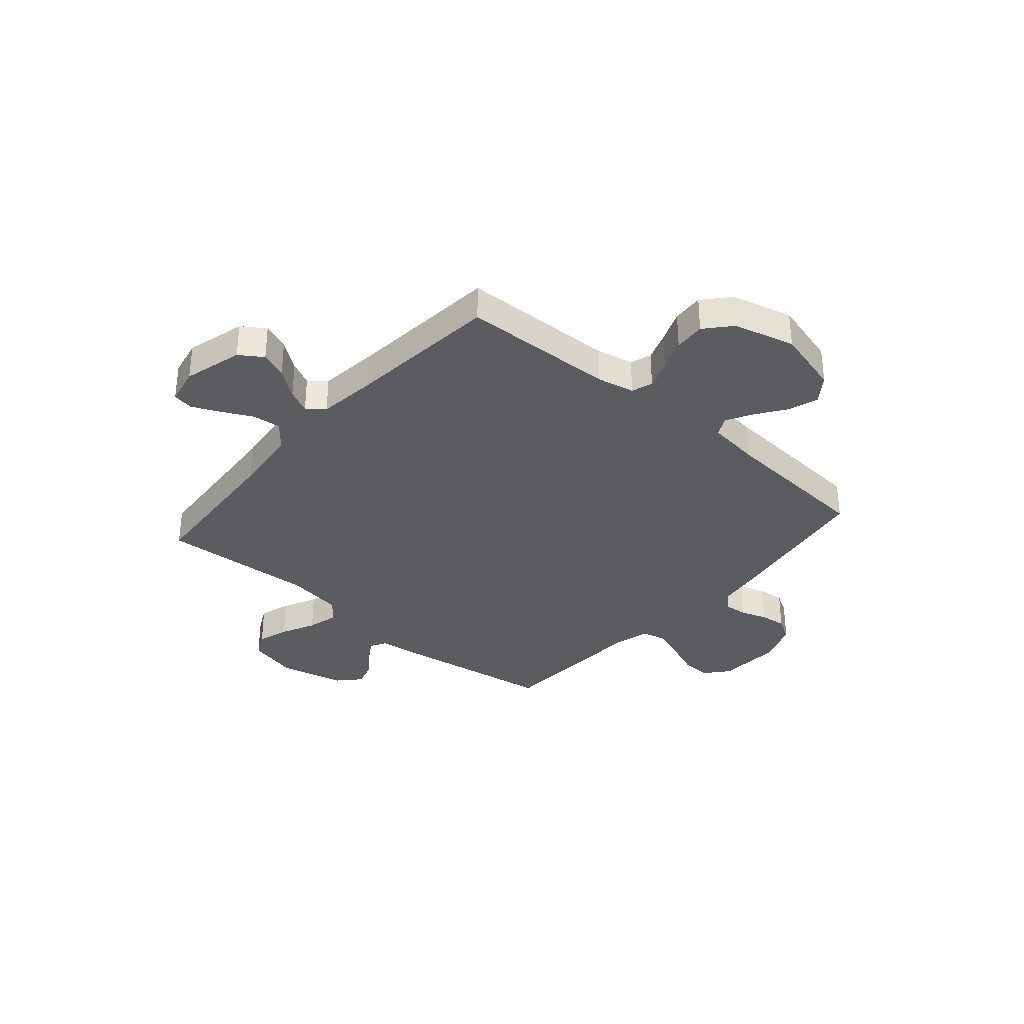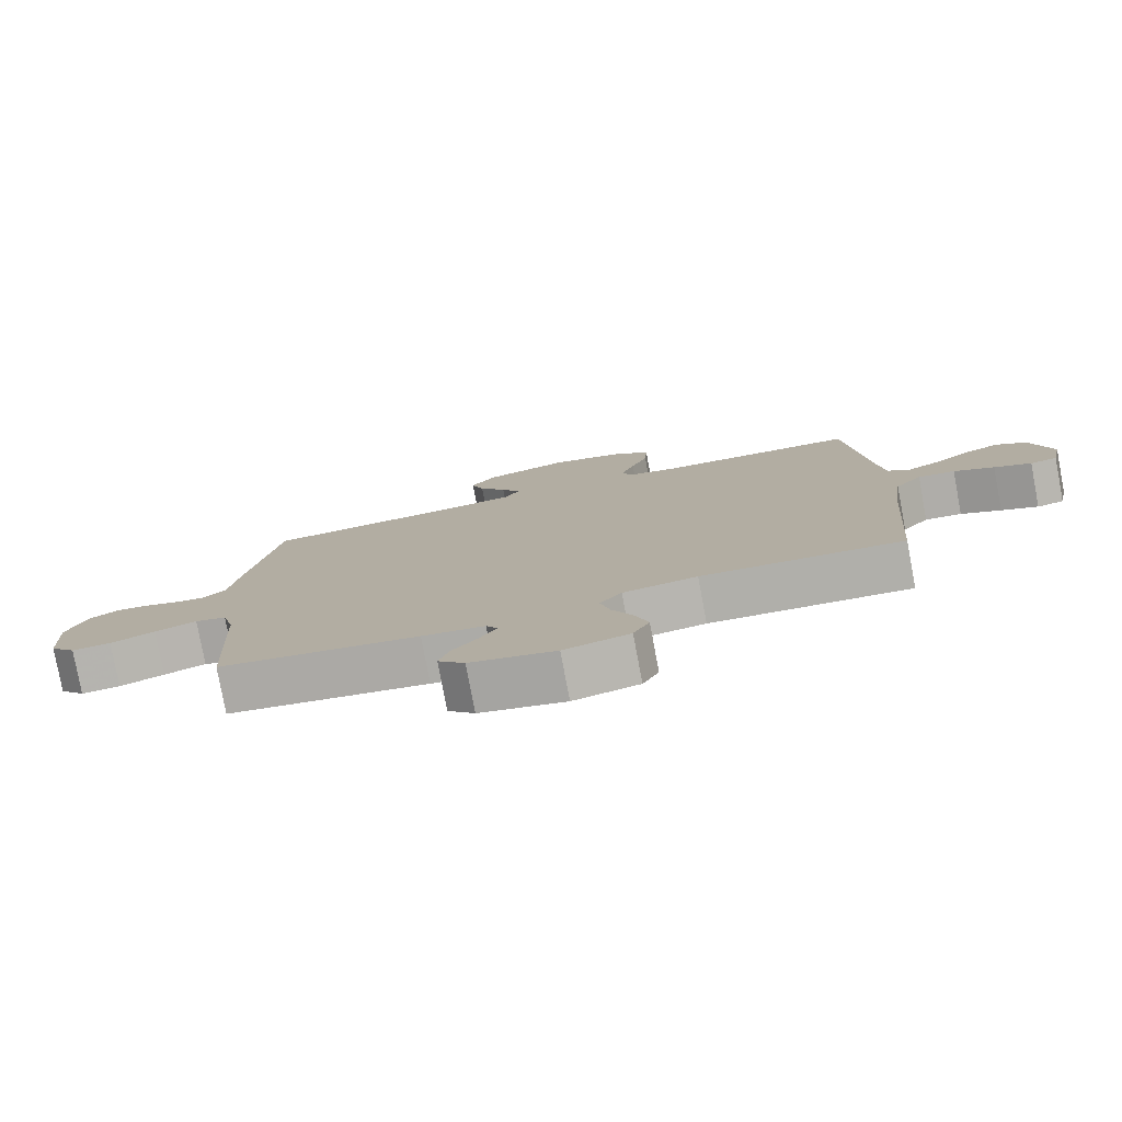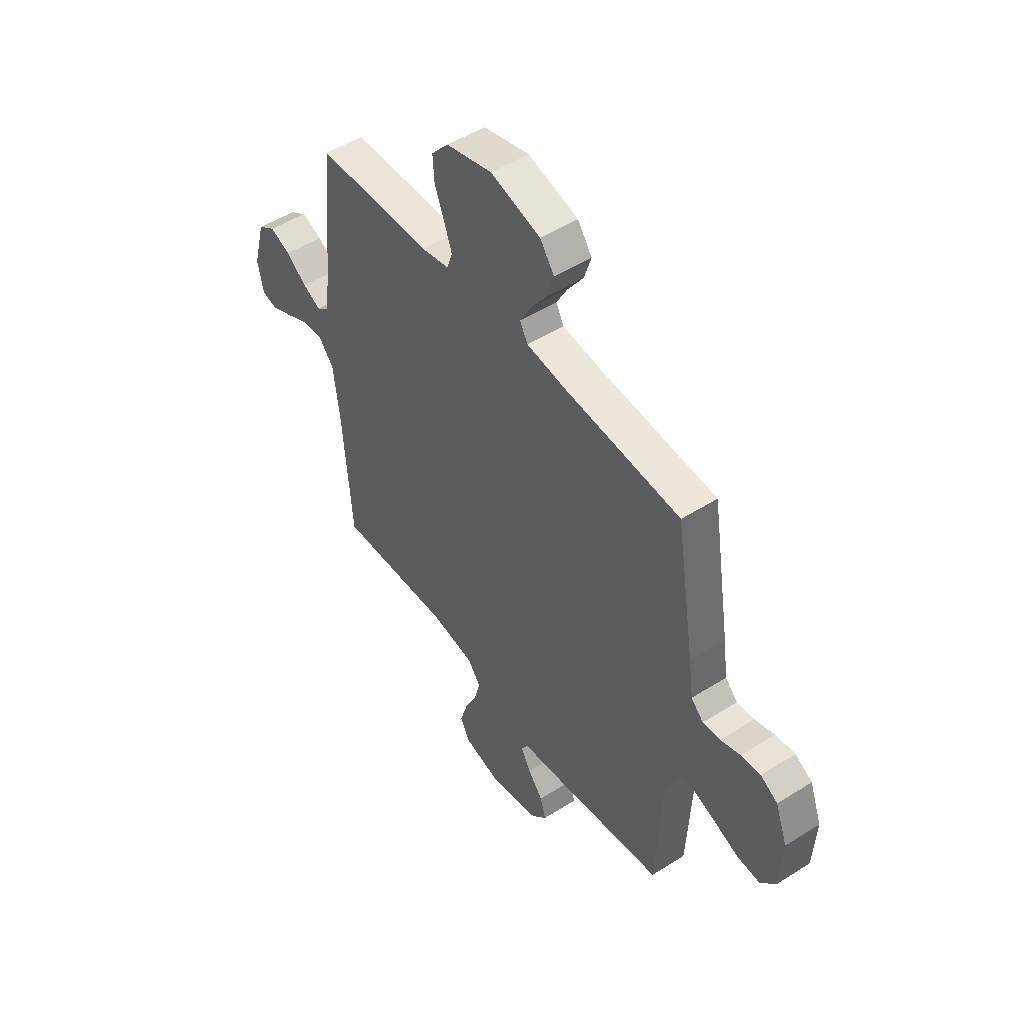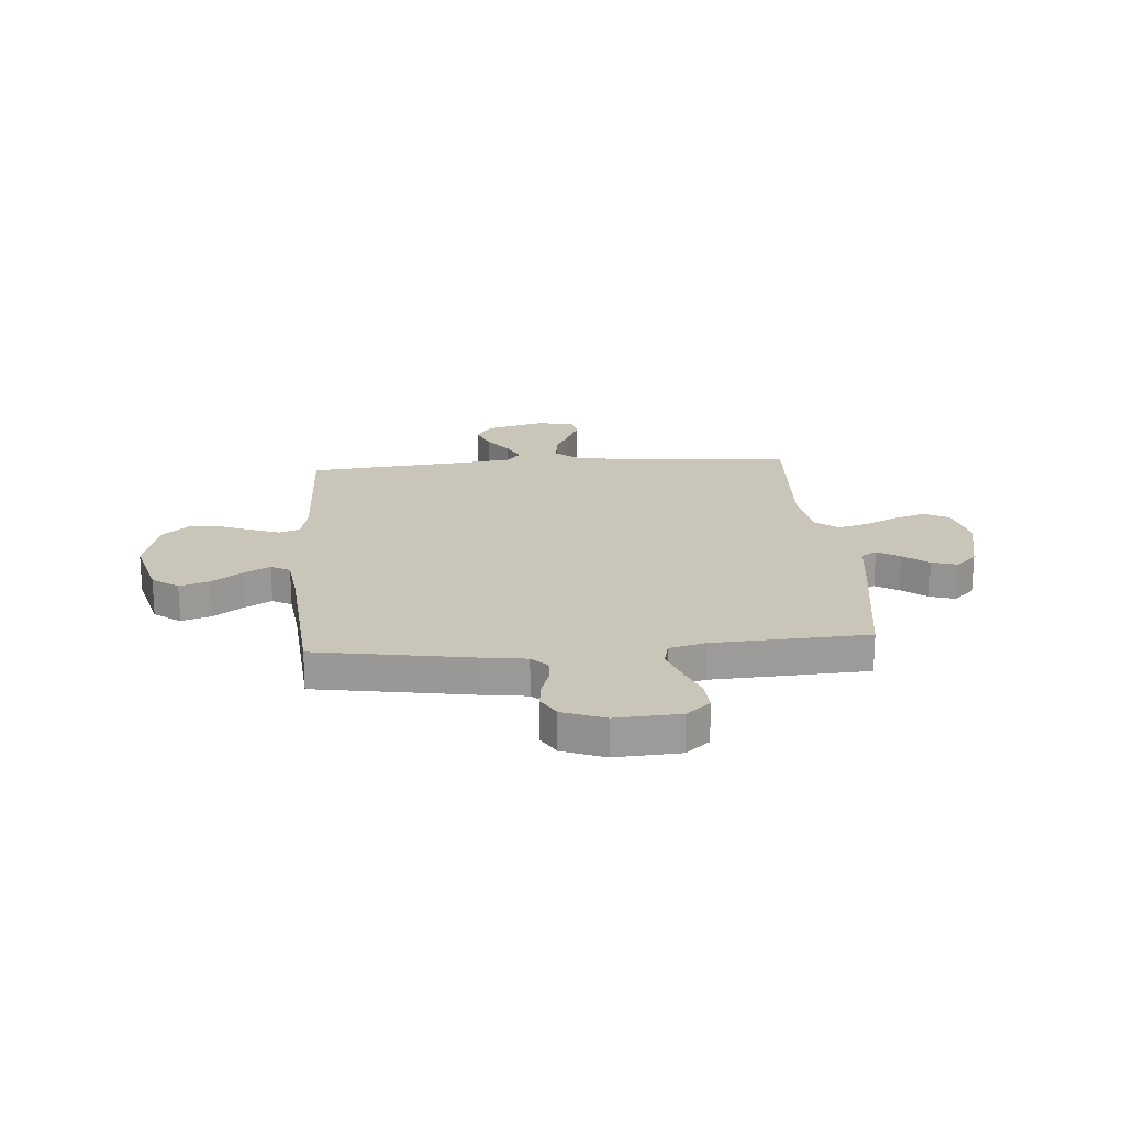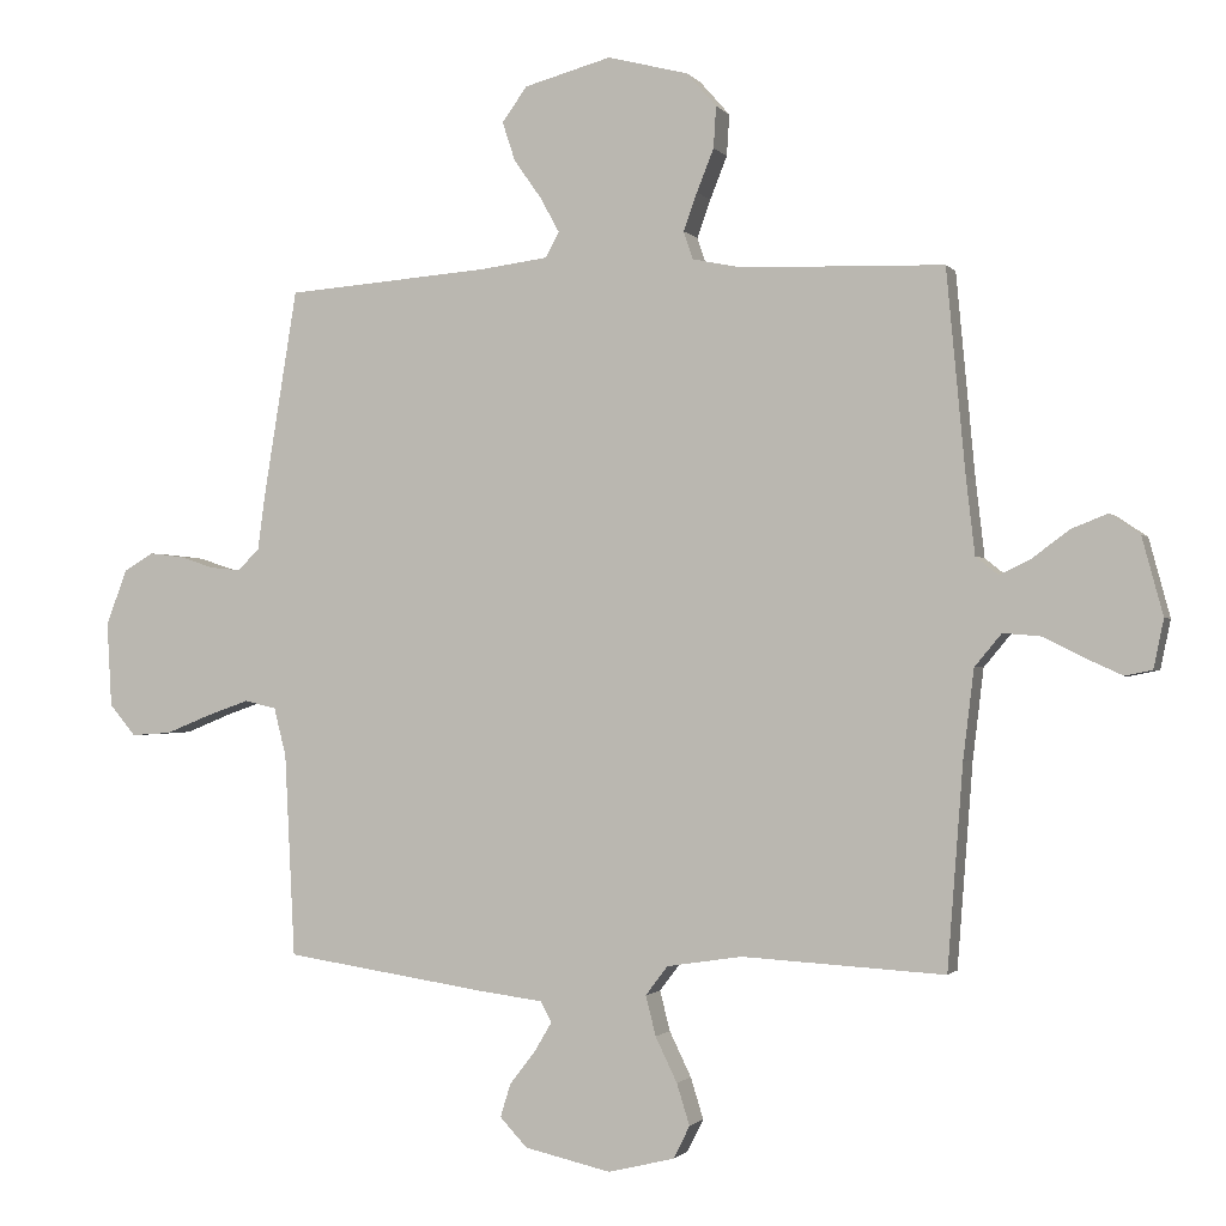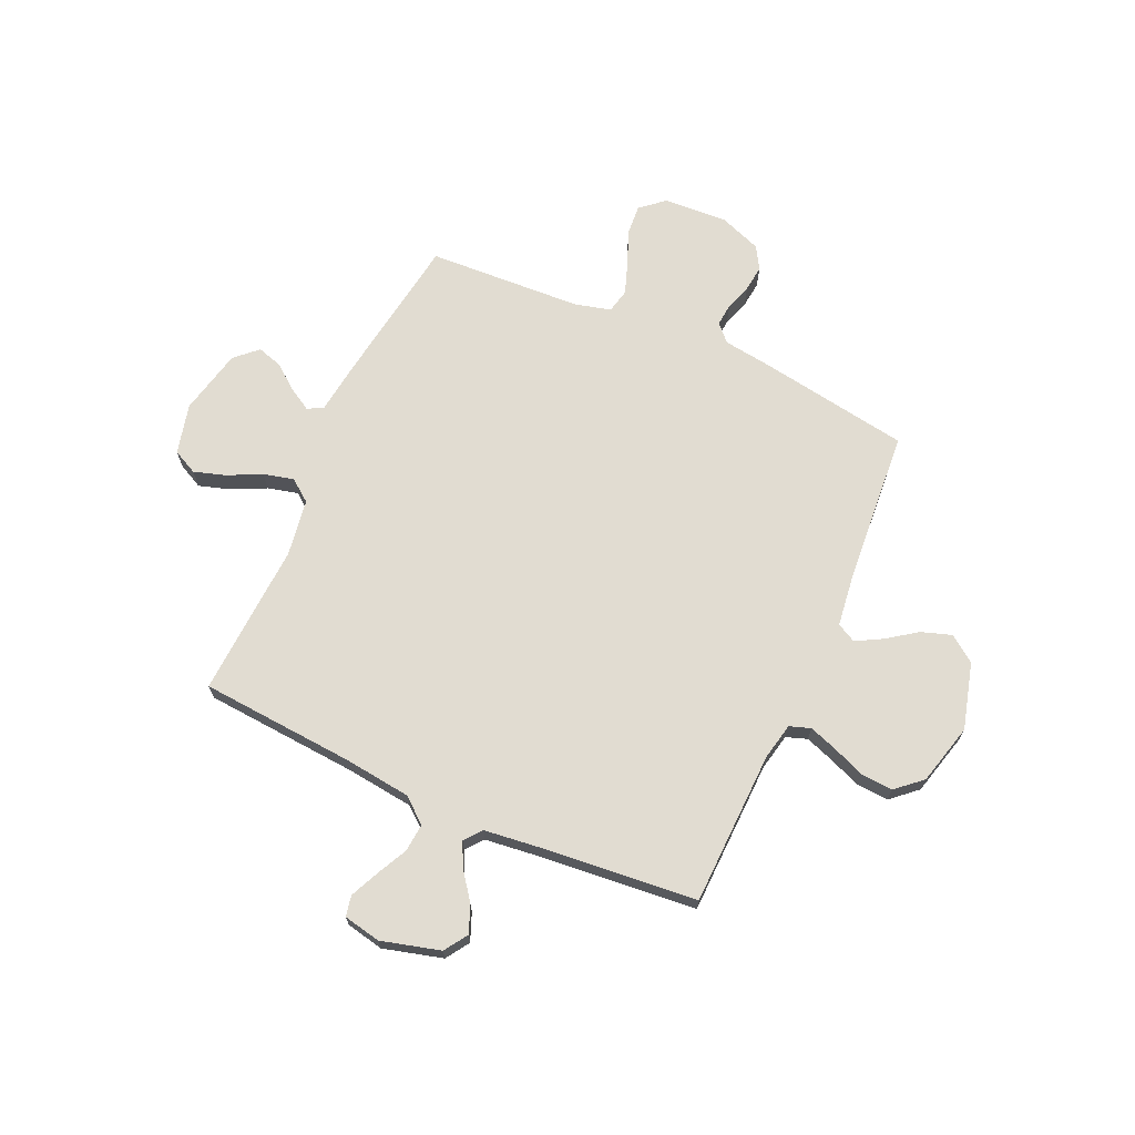
<metadata>
{"format":"obj","ext":"obj","renderer":"f3d","projection":"perspective","resolution":1024,"background":"white","views":[{"elev":-33.9,"azim":-40.8,"up":"+Y"},{"elev":-79.2,"azim":-169.4,"up":"+Z"},{"elev":49.8,"azim":55.1,"up":"+Z"},{"elev":20.6,"azim":85.5,"up":"+Y"},{"elev":-1.2,"azim":-161.9,"up":"+Z"},{"elev":69.0,"azim":-65.9,"up":"+Y"}]}
</metadata>
<code>
v 0.5 0.07 0.5
v 0.549 0.07 0.2
v 0.561 0.07 0.112
v 0.593 0.07 0.081
v 0.638 0.07 0.085
v 0.689 0.07 0.102
v 0.74 0.07 0.108
v 0.784 0.07 0.082
v 0.815 0.07 0
v 0.808 0.07 -0.125
v 0.769 0.07 -0.171
v 0.71 0.07 -0.167
v 0.643 0.07 -0.14
v 0.58 0.07 -0.118
v 0.533 0.07 -0.129
v 0.515 0.07 -0.2
v 0.5 0.07 -0.5
v 0.2 0.07 -0.545
v 0.106 0.07 -0.557
v 0.089 0.07 -0.587
v 0.115 0.07 -0.631
v 0.153 0.07 -0.68
v 0.168 0.07 -0.729
v 0.128 0.07 -0.772
v 0 0.07 -0.801
v -0.098 0.07 -0.777
v -0.122 0.07 -0.729
v -0.103 0.07 -0.668
v -0.071 0.07 -0.602
v -0.056 0.07 -0.543
v -0.089 0.07 -0.5
v -0.2 0.07 -0.483
v -0.5 0.07 -0.5
v -0.523 0.07 -0.2
v -0.539 0.07 -0.068
v -0.579 0.07 -0.02
v -0.634 0.07 -0.025
v -0.694 0.07 -0.055
v -0.749 0.07 -0.08
v -0.789 0.07 -0.072
v -0.804 0.07 0
v -0.773 0.07 0.115
v -0.728 0.07 0.145
v -0.675 0.07 0.124
v -0.621 0.07 0.084
v -0.574 0.07 0.061
v -0.541 0.07 0.088
v -0.528 0.07 0.2
v -0.5 0.07 0.5
v -0.2 0.07 0.509
v -0.128 0.07 0.524
v -0.114 0.07 0.565
v -0.134 0.07 0.621
v -0.159 0.07 0.684
v -0.163 0.07 0.745
v -0.119 0.07 0.795
v 0 0.07 0.826
v 0.129 0.07 0.791
v 0.166 0.07 0.74
v 0.147 0.07 0.682
v 0.106 0.07 0.624
v 0.078 0.07 0.573
v 0.098 0.07 0.536
v 0.2 0.07 0.523
v 0.5 0 0.5
v 0.549 0 0.2
v 0.561 0 0.112
v 0.593 0 0.081
v 0.638 0 0.085
v 0.689 0 0.102
v 0.74 0 0.108
v 0.784 0 0.082
v 0.815 0 0
v 0.808 0 -0.125
v 0.769 0 -0.171
v 0.71 0 -0.167
v 0.643 0 -0.14
v 0.58 0 -0.118
v 0.533 0 -0.129
v 0.515 0 -0.2
v 0.5 0 -0.5
v 0.2 0 -0.545
v 0.106 0 -0.557
v 0.089 0 -0.587
v 0.115 0 -0.631
v 0.153 0 -0.68
v 0.168 0 -0.729
v 0.128 0 -0.772
v 0 0 -0.801
v -0.098 0 -0.777
v -0.122 0 -0.729
v -0.103 0 -0.668
v -0.071 0 -0.602
v -0.056 0 -0.543
v -0.089 0 -0.5
v -0.2 0 -0.483
v -0.5 0 -0.5
v -0.523 0 -0.2
v -0.539 0 -0.068
v -0.579 0 -0.02
v -0.634 0 -0.025
v -0.694 0 -0.055
v -0.749 0 -0.08
v -0.789 0 -0.072
v -0.804 0 0
v -0.773 0 0.115
v -0.728 0 0.145
v -0.675 0 0.124
v -0.621 0 0.084
v -0.574 0 0.061
v -0.541 0 0.088
v -0.528 0 0.2
v -0.5 0 0.5
v -0.2 0 0.509
v -0.128 0 0.524
v -0.114 0 0.565
v -0.134 0 0.621
v -0.159 0 0.684
v -0.163 0 0.745
v -0.119 0 0.795
v 0 0 0.826
v 0.129 0 0.791
v 0.166 0 0.74
v 0.147 0 0.682
v 0.106 0 0.624
v 0.078 0 0.573
v 0.098 0 0.536
v 0.2 0 0.523
f 59 60 61
f 58 59 61
f 57 58 61
f 56 57 61
f 55 56 61
f 54 55 61
f 53 54 61
f 52 53 61 62
f 51 52 62 63
f 48 49 50
f 51 63 64
f 50 51 64
f 48 50 64
f 47 48 64
f 43 44 45
f 42 43 45
f 41 42 45
f 40 41 45
f 39 40 45
f 38 39 45
f 37 38 45
f 36 37 45 46
f 1 2 3
f 64 1 3
f 47 64 3
f 46 47 3
f 36 46 3
f 35 36 3
f 27 28 29
f 26 27 29
f 25 26 29
f 24 25 29
f 23 24 29
f 22 23 29
f 21 22 29
f 20 21 29 30
f 19 20 30 31
f 18 19 31
f 17 18 31
f 16 17 31
f 11 12 13
f 10 11 13
f 9 10 13
f 8 9 13
f 7 8 13
f 6 7 13
f 5 6 13
f 4 5 13 14
f 4 14 15
f 3 4 15
f 35 3 15
f 34 35 15
f 16 31 32
f 15 16 32
f 34 15 32
f 32 33 34
f 125 124 123
f 125 123 122
f 125 122 121
f 125 121 120
f 125 120 119
f 125 119 118
f 125 118 117
f 126 125 117 116
f 127 126 116 115
f 114 113 112
f 128 127 115
f 128 115 114
f 128 114 112
f 128 112 111
f 109 108 107
f 109 107 106
f 109 106 105
f 109 105 104
f 109 104 103
f 109 103 102
f 109 102 101
f 110 109 101 100
f 67 66 65
f 67 65 128
f 67 128 111
f 67 111 110
f 67 110 100
f 67 100 99
f 93 92 91
f 93 91 90
f 93 90 89
f 93 89 88
f 93 88 87
f 93 87 86
f 93 86 85
f 94 93 85 84
f 95 94 84 83
f 95 83 82
f 95 82 81
f 95 81 80
f 77 76 75
f 77 75 74
f 77 74 73
f 77 73 72
f 77 72 71
f 77 71 70
f 77 70 69
f 78 77 69 68
f 79 78 68
f 79 68 67
f 79 67 99
f 79 99 98
f 96 95 80
f 96 80 79
f 96 79 98
f 98 97 96
f 1 65 66 2
f 2 66 67 3
f 3 67 68 4
f 4 68 69 5
f 5 69 70 6
f 6 70 71 7
f 7 71 72 8
f 8 72 73 9
f 9 73 74 10
f 10 74 75 11
f 11 75 76 12
f 12 76 77 13
f 13 77 78 14
f 14 78 79 15
f 15 79 80 16
f 16 80 81 17
f 17 81 82 18
f 18 82 83 19
f 19 83 84 20
f 20 84 85 21
f 21 85 86 22
f 22 86 87 23
f 23 87 88 24
f 24 88 89 25
f 25 89 90 26
f 26 90 91 27
f 27 91 92 28
f 28 92 93 29
f 29 93 94 30
f 30 94 95 31
f 31 95 96 32
f 32 96 97 33
f 33 97 98 34
f 34 98 99 35
f 35 99 100 36
f 36 100 101 37
f 37 101 102 38
f 38 102 103 39
f 39 103 104 40
f 40 104 105 41
f 41 105 106 42
f 42 106 107 43
f 43 107 108 44
f 44 108 109 45
f 45 109 110 46
f 46 110 111 47
f 47 111 112 48
f 48 112 113 49
f 49 113 114 50
f 50 114 115 51
f 51 115 116 52
f 52 116 117 53
f 53 117 118 54
f 54 118 119 55
f 55 119 120 56
f 56 120 121 57
f 57 121 122 58
f 58 122 123 59
f 59 123 124 60
f 60 124 125 61
f 61 125 126 62
f 62 126 127 63
f 63 127 128 64
f 64 128 65 1

</code>
